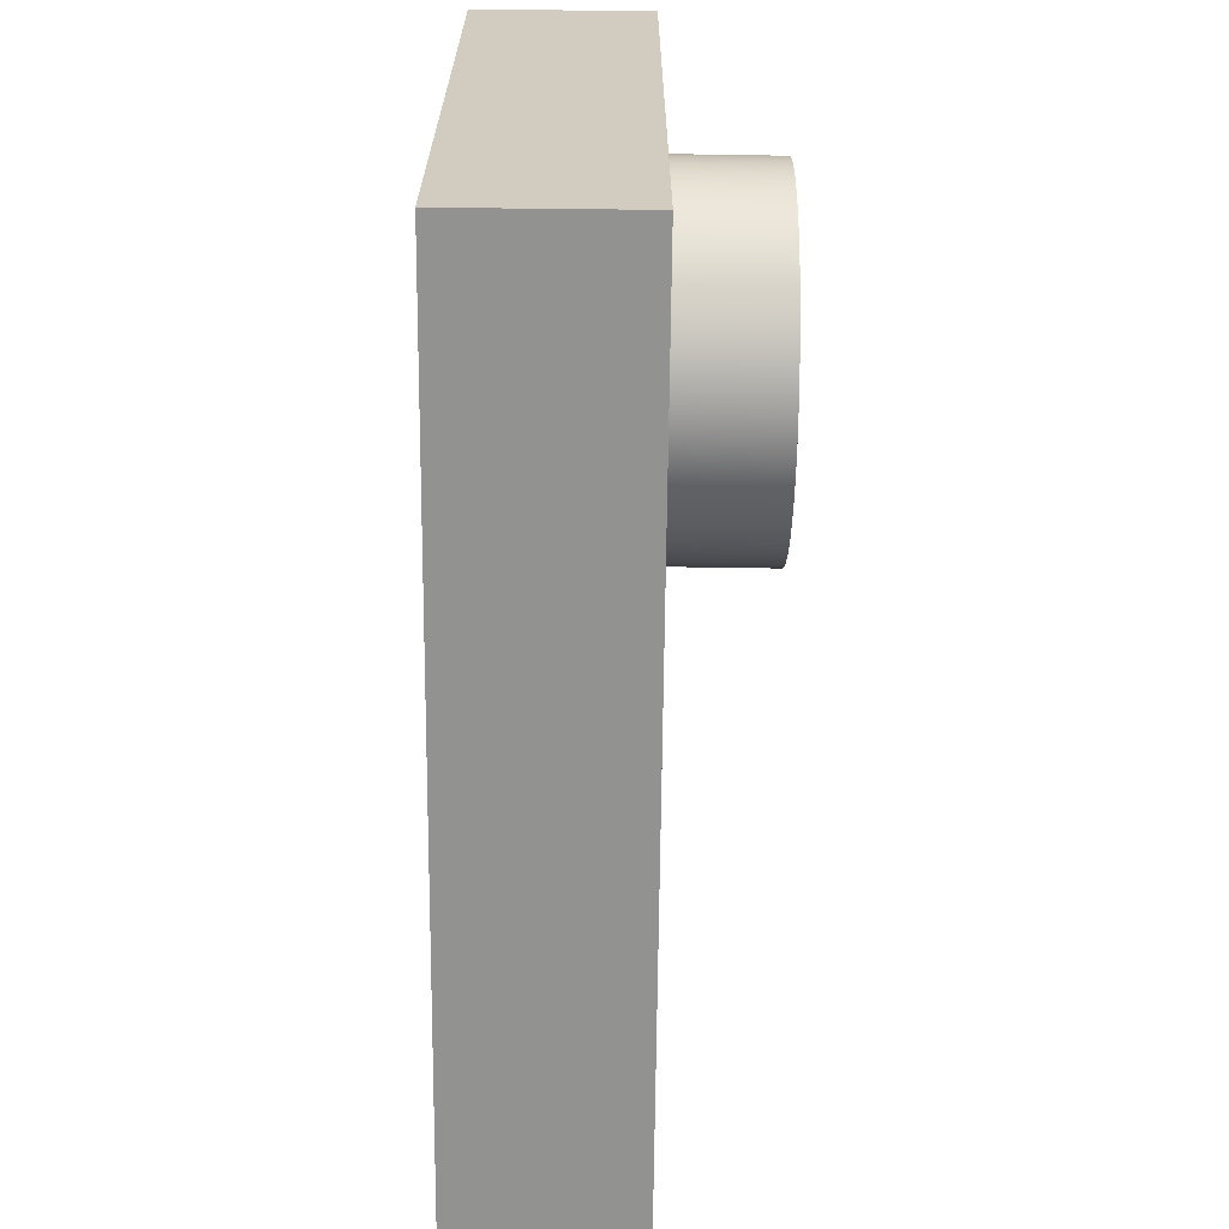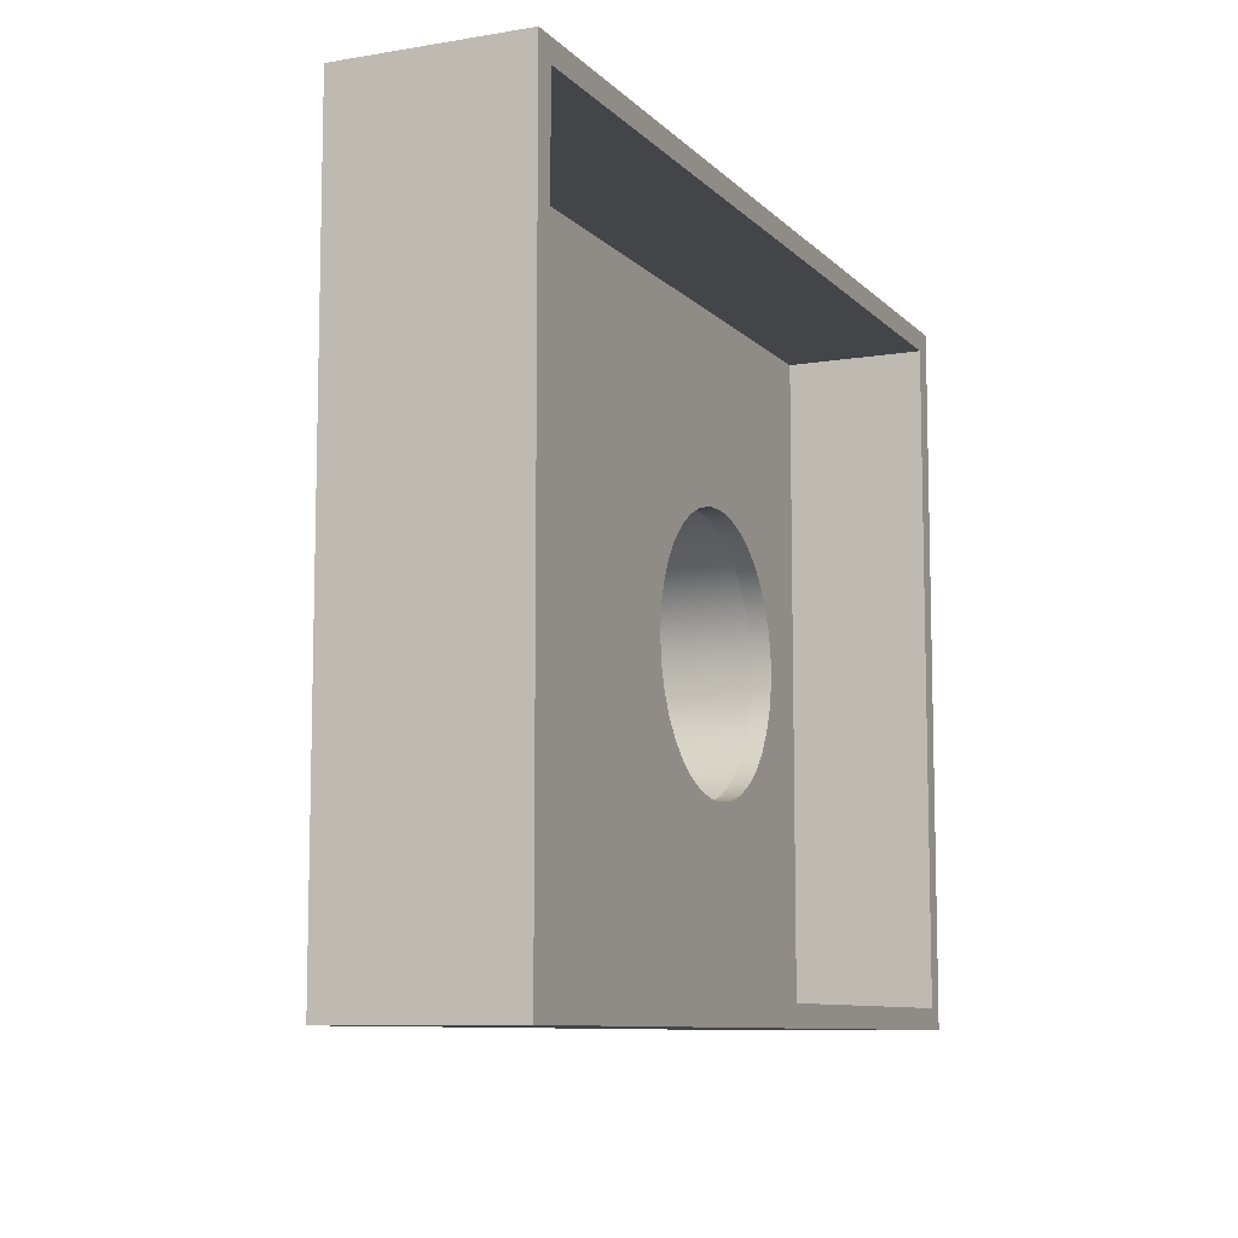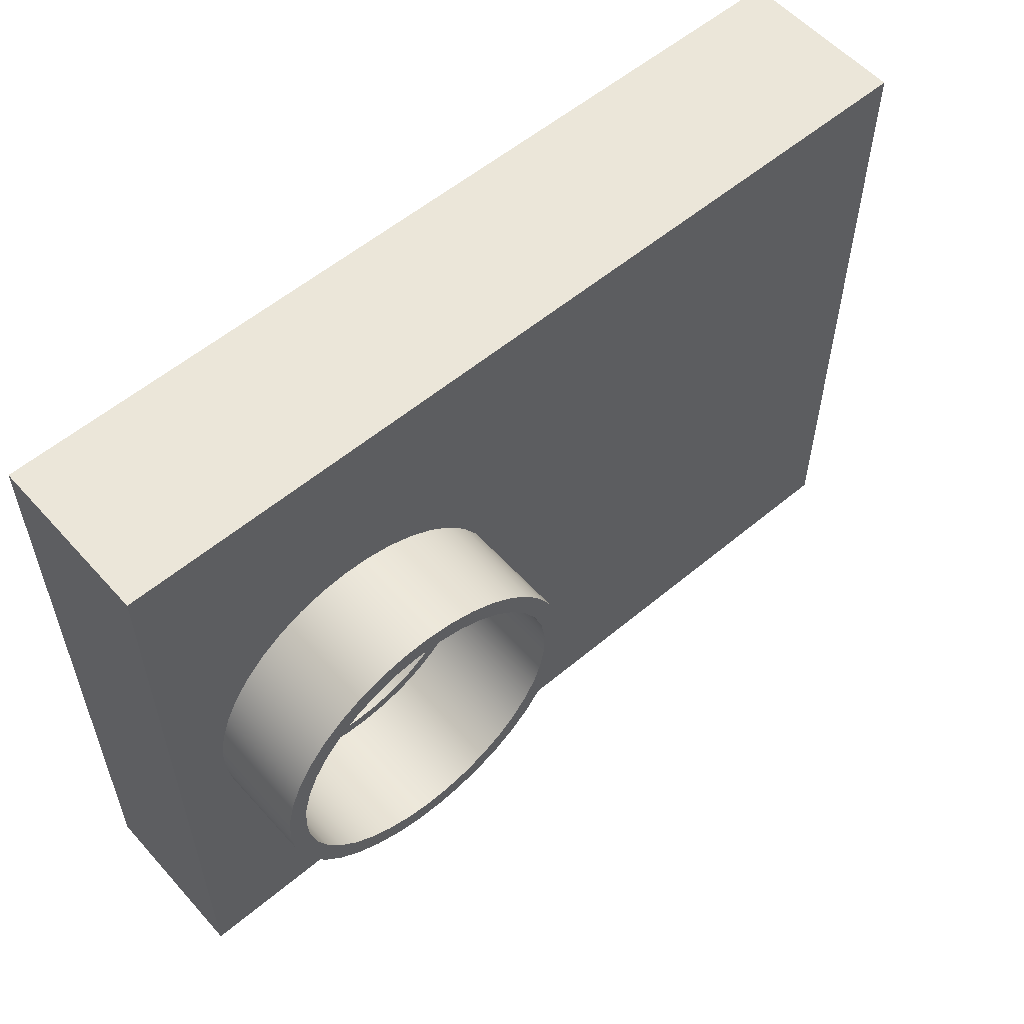
<metadata>
{"format":"obj","ext":"obj","renderer":"f3d","projection":"perspective","resolution":1024,"background":"white","views":[{"elev":-66.2,"azim":-90.6,"up":"+Z"},{"elev":-9.1,"azim":114.0,"up":"+Z"},{"elev":56.4,"azim":-41.2,"up":"+Z"}]}
</metadata>
<code>
v 9.8 4 5
v 9.8 1.5 5
v 9.8 1.5 -5
v 9.8 4 -5
v 2 1.7 -2.449e-16
v 1.968 1.7 0.3571
v 1.872 1.7 0.7027
v 1.717 1.7 1.026
v 1.506 1.7 1.316
v 1.247 1.7 1.564
v 0.9477 1.7 1.761
v 0.618 1.7 1.902
v 0.2685 1.7 1.982
v -0.08973 1.7 1.998
v -0.445 1.7 1.95
v -0.7861 1.7 1.839
v -1.102 1.7 1.669
v -1.382 1.7 1.446
v -1.618 1.7 1.176
v -1.802 1.7 0.8678
v -1.928 1.7 0.5321
v -1.992 1.7 0.1793
v -1.992 1.7 -0.1793
v -1.928 1.7 -0.5321
v -1.802 1.7 -0.8678
v -1.618 1.7 -1.176
v -1.382 1.7 -1.446
v -1.102 1.7 -1.669
v -0.7861 1.7 -1.839
v -0.445 1.7 -1.95
v -0.08973 1.7 -1.998
v 0.2685 1.7 -1.982
v 0.618 1.7 -1.902
v 0.9477 1.7 -1.761
v 1.247 1.7 -1.564
v 1.506 1.7 -1.316
v 1.717 1.7 -1.026
v 1.872 1.7 -0.7027
v 1.968 1.7 -0.3571
v 2 2 -2.449e-16
v 1.968 2 -0.3571
v 1.872 2 -0.7027
v 1.717 2 -1.026
v 1.506 2 -1.316
v 1.247 2 -1.564
v 0.9477 2 -1.761
v 0.618 2 -1.902
v 0.2685 2 -1.982
v -0.08973 2 -1.998
v -0.445 2 -1.95
v -0.7861 2 -1.839
v -1.102 2 -1.669
v -1.382 2 -1.446
v -1.618 2 -1.176
v -1.802 2 -0.8678
v -1.928 2 -0.5321
v -1.992 2 -0.1793
v -1.992 2 0.1793
v -1.928 2 0.5321
v -1.802 2 0.8678
v -1.618 2 1.176
v -1.382 2 1.446
v -1.102 2 1.669
v -0.7861 2 1.839
v -0.445 2 1.95
v -0.08973 2 1.998
v 0.2685 2 1.982
v 0.618 2 1.902
v 0.9477 2 1.761
v 1.247 2 1.564
v 1.506 2 1.316
v 1.717 2 1.026
v 1.872 2 0.7027
v 1.968 2 0.3571
v 2 1.7 -2.449e-16
v 2 2 -2.449e-16
v -3.2 4 -5
v -3.2 1.5 -5
v -3.2 1.5 5
v -3.2 4 5
v -2.9 2 4.7
v -2.9 2 -4.7
v -2.9 4 -4.7
v -2.9 4 4.7
v -2.9 2 -4.7
v 9.5 2 -4.7
v 9.5 4 -4.7
v -2.9 4 -4.7
v 2.45 1.5 -3e-16
v 2.418 1.5 -0.393
v 2.324 1.5 -0.7758
v 2.169 1.5 -1.139
v 1.959 1.5 -1.472
v 1.697 1.5 -1.767
v 1.392 1.5 -2.016
v 1.05 1.5 -2.213
v 0.6816 1.5 -2.353
v 0.2953 1.5 -2.432
v -0.09865 1.5 -2.448
v -0.4901 1.5 -2.4
v -0.8688 1.5 -2.291
v -1.225 1.5 -2.122
v -1.549 1.5 -1.898
v -1.834 1.5 -1.625
v -2.071 1.5 -1.309
v -2.254 1.5 -0.9603
v -2.379 1.5 -0.5863
v -2.442 1.5 -0.1971
v -2.442 1.5 0.1971
v -2.379 1.5 0.5863
v -2.254 1.5 0.9603
v -2.071 1.5 1.309
v -1.834 1.5 1.625
v -1.549 1.5 1.898
v -1.225 1.5 2.122
v -0.8688 1.5 2.291
v -0.4901 1.5 2.4
v -0.09865 1.5 2.448
v 0.2953 1.5 2.432
v 0.6816 1.5 2.353
v 1.05 1.5 2.213
v 1.392 1.5 2.016
v 1.697 1.5 1.767
v 1.959 1.5 1.472
v 2.169 1.5 1.139
v 2.324 1.5 0.7758
v 2.418 1.5 0.393
v 9.8 1.5 5
v -3.2 1.5 5
v -3.2 1.5 -5
v 9.8 1.5 -5
v 9.5 4 4.7
v -2.9 4 4.7
v -2.9 4 -4.7
v 9.5 4 -4.7
v -3.2 4 5
v 9.8 4 5
v 9.8 4 -5
v -3.2 4 -5
v -2.175 0 2.664e-16
v -2.144 0 0.3676
v -2.051 0 0.7246
v -1.899 0 1.061
v -1.692 0 1.366
v -1.437 0 1.633
v -1.14 0 1.852
v -0.811 0 2.018
v -0.4582 0 2.126
v -0.09231 0 2.173
v 0.2763 0 2.157
v 0.6369 0 2.08
v 0.9792 0 1.942
v 1.293 0 1.749
v 1.57 0 1.505
v 1.802 0 1.218
v 1.982 0 0.8959
v 2.105 0 0.5481
v 2.167 0 0.1845
v 2.167 0 -0.1845
v 2.105 0 -0.5481
v 1.982 0 -0.8959
v 1.802 0 -1.218
v 1.57 0 -1.505
v 1.293 0 -1.749
v 0.9792 0 -1.942
v 0.6369 0 -2.08
v 0.2763 0 -2.157
v -0.09231 0 -2.173
v -0.4582 0 -2.126
v -0.811 0 -2.018
v -1.14 0 -1.852
v -1.437 0 -1.633
v -1.692 0 -1.366
v -1.899 0 -1.061
v -2.051 0 -0.7246
v -2.144 0 -0.3676
v -2.45 0 3e-16
v -2.418 0 -0.393
v -2.324 0 -0.7758
v -2.169 0 -1.139
v -1.959 0 -1.472
v -1.697 0 -1.767
v -1.392 0 -2.016
v -1.05 0 -2.213
v -0.6816 0 -2.353
v -0.2953 0 -2.432
v 0.09865 0 -2.448
v 0.4901 0 -2.4
v 0.8688 0 -2.291
v 1.225 0 -2.122
v 1.549 0 -1.898
v 1.834 0 -1.625
v 2.071 0 -1.309
v 2.254 0 -0.9603
v 2.379 0 -0.5863
v 2.442 0 -0.1971
v 2.442 0 0.1971
v 2.379 0 0.5863
v 2.254 0 0.9603
v 2.071 0 1.309
v 1.834 0 1.625
v 1.549 0 1.898
v 1.225 0 2.122
v 0.8688 0 2.291
v 0.4901 0 2.4
v 0.09865 0 2.448
v -0.2953 0 2.432
v -0.6816 0 2.353
v -1.05 0 2.213
v -1.392 0 2.016
v -1.697 0 1.767
v -1.959 0 1.472
v -2.169 0 1.139
v -2.324 0 0.7758
v -2.418 0 0.393
v 2.175 1.7 -2.664e-16
v 2.144 1.7 -0.3676
v 2.051 1.7 -0.7246
v 1.899 1.7 -1.061
v 1.692 1.7 -1.366
v 1.437 1.7 -1.633
v 1.14 1.7 -1.852
v 0.811 1.7 -2.018
v 0.4582 1.7 -2.126
v 0.09231 1.7 -2.173
v -0.2763 1.7 -2.157
v -0.6369 1.7 -2.08
v -0.9792 1.7 -1.942
v -1.293 1.7 -1.749
v -1.57 1.7 -1.505
v -1.802 1.7 -1.218
v -1.982 1.7 -0.8959
v -2.105 1.7 -0.5481
v -2.167 1.7 -0.1845
v -2.167 1.7 0.1845
v -2.105 1.7 0.5481
v -1.982 1.7 0.8959
v -1.802 1.7 1.218
v -1.57 1.7 1.505
v -1.293 1.7 1.749
v -0.9792 1.7 1.942
v -0.6369 1.7 2.08
v -0.2763 1.7 2.157
v 0.09231 1.7 2.173
v 0.4582 1.7 2.126
v 0.811 1.7 2.018
v 1.14 1.7 1.852
v 1.437 1.7 1.633
v 1.692 1.7 1.366
v 1.899 1.7 1.061
v 2.051 1.7 0.7246
v 2.144 1.7 0.3676
v -2.175 0 2.664e-16
v -2.144 0 -0.3676
v -2.051 0 -0.7246
v -1.899 0 -1.061
v -1.692 0 -1.366
v -1.437 0 -1.633
v -1.14 0 -1.852
v -0.811 0 -2.018
v -0.4582 0 -2.126
v -0.09231 0 -2.173
v 0.2763 0 -2.157
v 0.6369 0 -2.08
v 0.9792 0 -1.942
v 1.293 0 -1.749
v 1.57 0 -1.505
v 1.802 0 -1.218
v 1.982 0 -0.8959
v 2.105 0 -0.5481
v 2.167 0 -0.1845
v 2.167 0 0.1845
v 2.105 0 0.5481
v 1.982 0 0.8959
v 1.802 0 1.218
v 1.57 0 1.505
v 1.293 0 1.749
v 0.9792 0 1.942
v 0.6369 0 2.08
v 0.2763 0 2.157
v -0.09231 0 2.173
v -0.4582 0 2.126
v -0.811 0 2.018
v -1.14 0 1.852
v -1.437 0 1.633
v -1.692 0 1.366
v -1.899 0 1.061
v -2.051 0 0.7246
v -2.144 0 0.3676
v -2.167 1.7 -0.1845
v -2.175 0 2.664e-16
v 9.5 2 4.7
v -2.9 2 4.7
v -2.9 4 4.7
v 9.5 4 4.7
v 2 2 -2.449e-16
v 1.968 2 0.3571
v 1.872 2 0.7027
v 1.717 2 1.026
v 1.506 2 1.316
v 1.247 2 1.564
v 0.9477 2 1.761
v 0.618 2 1.902
v 0.2685 2 1.982
v -0.08973 2 1.998
v -0.445 2 1.95
v -0.7861 2 1.839
v -1.102 2 1.669
v -1.382 2 1.446
v -1.618 2 1.176
v -1.802 2 0.8678
v -1.928 2 0.5321
v -1.992 2 0.1793
v -1.992 2 -0.1793
v -1.928 2 -0.5321
v -1.802 2 -0.8678
v -1.618 2 -1.176
v -1.382 2 -1.446
v -1.102 2 -1.669
v -0.7861 2 -1.839
v -0.445 2 -1.95
v -0.08973 2 -1.998
v 0.2685 2 -1.982
v 0.618 2 -1.902
v 0.9477 2 -1.761
v 1.247 2 -1.564
v 1.506 2 -1.316
v 1.717 2 -1.026
v 1.872 2 -0.7027
v 1.968 2 -0.3571
v 9.5 2 4.7
v 9.5 2 -4.7
v -2.9 2 -4.7
v -2.9 2 4.7
v 2.45 1.5 -3e-16
v 2.418 1.5 0.393
v 2.324 1.5 0.7758
v 2.169 1.5 1.139
v 1.959 1.5 1.472
v 1.697 1.5 1.767
v 1.392 1.5 2.016
v 1.05 1.5 2.213
v 0.6816 1.5 2.353
v 0.2953 1.5 2.432
v -0.09865 1.5 2.448
v -0.4901 1.5 2.4
v -0.8688 1.5 2.291
v -1.225 1.5 2.122
v -1.549 1.5 1.898
v -1.834 1.5 1.625
v -2.071 1.5 1.309
v -2.254 1.5 0.9603
v -2.379 1.5 0.5863
v -2.442 1.5 0.1971
v -2.442 1.5 -0.1971
v -2.379 1.5 -0.5863
v -2.254 1.5 -0.9603
v -2.071 1.5 -1.309
v -1.834 1.5 -1.625
v -1.549 1.5 -1.898
v -1.225 1.5 -2.122
v -0.8688 1.5 -2.291
v -0.4901 1.5 -2.4
v -0.09865 1.5 -2.448
v 0.2953 1.5 -2.432
v 0.6816 1.5 -2.353
v 1.05 1.5 -2.213
v 1.392 1.5 -2.016
v 1.697 1.5 -1.767
v 1.959 1.5 -1.472
v 2.169 1.5 -1.139
v 2.324 1.5 -0.7758
v 2.418 1.5 -0.393
v -2.45 0 3e-16
v -2.418 0 0.393
v -2.324 0 0.7758
v -2.169 0 1.139
v -1.959 0 1.472
v -1.697 0 1.767
v -1.392 0 2.016
v -1.05 0 2.213
v -0.6816 0 2.353
v -0.2953 0 2.432
v 0.09865 0 2.448
v 0.4901 0 2.4
v 0.8688 0 2.291
v 1.225 0 2.122
v 1.549 0 1.898
v 1.834 0 1.625
v 2.071 0 1.309
v 2.254 0 0.9603
v 2.379 0 0.5863
v 2.442 0 0.1971
v 2.442 0 -0.1971
v 2.379 0 -0.5863
v 2.254 0 -0.9603
v 2.071 0 -1.309
v 1.834 0 -1.625
v 1.549 0 -1.898
v 1.225 0 -2.122
v 0.8688 0 -2.291
v 0.4901 0 -2.4
v 0.09865 0 -2.448
v -0.2953 0 -2.432
v -0.6816 0 -2.353
v -1.05 0 -2.213
v -1.392 0 -2.016
v -1.697 0 -1.767
v -1.959 0 -1.472
v -2.169 0 -1.139
v -2.324 0 -0.7758
v -2.418 0 -0.393
v -2.442 1.5 0.1971
v -2.45 0 3e-16
v -3.2 4 5
v -3.2 1.5 5
v 9.8 1.5 5
v 9.8 4 5
v 2 1.7 -2.449e-16
v 1.968 1.7 -0.3571
v 1.872 1.7 -0.7027
v 1.717 1.7 -1.026
v 1.506 1.7 -1.316
v 1.247 1.7 -1.564
v 0.9477 1.7 -1.761
v 0.618 1.7 -1.902
v 0.2685 1.7 -1.982
v -0.08973 1.7 -1.998
v -0.445 1.7 -1.95
v -0.7861 1.7 -1.839
v -1.102 1.7 -1.669
v -1.382 1.7 -1.446
v -1.618 1.7 -1.176
v -1.802 1.7 -0.8678
v -1.928 1.7 -0.5321
v -1.992 1.7 -0.1793
v -1.992 1.7 0.1793
v -1.928 1.7 0.5321
v -1.802 1.7 0.8678
v -1.618 1.7 1.176
v -1.382 1.7 1.446
v -1.102 1.7 1.669
v -0.7861 1.7 1.839
v -0.445 1.7 1.95
v -0.08973 1.7 1.998
v 0.2685 1.7 1.982
v 0.618 1.7 1.902
v 0.9477 1.7 1.761
v 1.247 1.7 1.564
v 1.506 1.7 1.316
v 1.717 1.7 1.026
v 1.872 1.7 0.7027
v 1.968 1.7 0.3571
v 2.175 1.7 -2.664e-16
v 2.144 1.7 0.3676
v 2.051 1.7 0.7246
v 1.899 1.7 1.061
v 1.692 1.7 1.366
v 1.437 1.7 1.633
v 1.14 1.7 1.852
v 0.811 1.7 2.018
v 0.4582 1.7 2.126
v 0.09231 1.7 2.173
v -0.2763 1.7 2.157
v -0.6369 1.7 2.08
v -0.9792 1.7 1.942
v -1.293 1.7 1.749
v -1.57 1.7 1.505
v -1.802 1.7 1.218
v -1.982 1.7 0.8959
v -2.105 1.7 0.5481
v -2.167 1.7 0.1845
v -2.167 1.7 -0.1845
v -2.105 1.7 -0.5481
v -1.982 1.7 -0.8959
v -1.802 1.7 -1.218
v -1.57 1.7 -1.505
v -1.293 1.7 -1.749
v -0.9792 1.7 -1.942
v -0.6369 1.7 -2.08
v -0.2763 1.7 -2.157
v 0.09231 1.7 -2.173
v 0.4582 1.7 -2.126
v 0.811 1.7 -2.018
v 1.14 1.7 -1.852
v 1.437 1.7 -1.633
v 1.692 1.7 -1.366
v 1.899 1.7 -1.061
v 2.051 1.7 -0.7246
v 2.144 1.7 -0.3676
v 9.5 2 -4.7
v 9.5 2 4.7
v 9.5 4 4.7
v 9.5 4 -4.7
v 9.8 4 -5
v 9.8 1.5 -5
v -3.2 1.5 -5
v -3.2 4 -5
f 2 3 1
f 1 3 4
f 6 74 5
f 5 74 76
f 75 40 39
f 39 40 41
f 39 41 38
f 38 41 42
f 38 42 37
f 37 42 43
f 37 43 36
f 36 43 44
f 36 44 35
f 35 44 45
f 35 45 34
f 34 45 46
f 34 46 33
f 33 46 47
f 33 47 32
f 32 47 48
f 32 48 31
f 31 48 49
f 31 49 30
f 30 49 50
f 30 50 29
f 29 50 51
f 29 51 28
f 28 51 52
f 28 52 27
f 27 52 53
f 27 53 26
f 26 53 54
f 26 54 25
f 25 54 55
f 25 55 24
f 24 55 56
f 24 56 23
f 23 56 57
f 23 57 22
f 22 57 58
f 22 58 21
f 21 58 59
f 21 59 20
f 20 59 60
f 20 60 19
f 19 60 61
f 19 61 18
f 18 61 62
f 18 62 17
f 17 62 63
f 17 63 16
f 16 63 64
f 16 64 15
f 15 64 65
f 15 65 14
f 14 65 66
f 14 66 13
f 13 66 67
f 13 67 12
f 12 67 68
f 12 68 11
f 11 68 69
f 11 69 10
f 10 69 70
f 10 70 9
f 9 70 71
f 9 71 8
f 8 71 72
f 8 72 7
f 7 72 73
f 7 73 6
f 6 73 74
f 78 79 77
f 77 79 80
f 81 82 84
f 84 82 83
f 85 86 88
f 88 86 87
f 90 131 89
f 89 131 128
f 89 128 127
f 127 128 126
f 126 128 125
f 125 128 124
f 124 128 123
f 123 128 122
f 122 128 121
f 121 128 120
f 120 128 129
f 120 129 119
f 119 129 118
f 118 129 117
f 117 129 116
f 116 129 115
f 115 129 114
f 114 129 113
f 113 129 112
f 112 129 111
f 111 129 110
f 110 129 109
f 109 129 130
f 109 130 108
f 108 130 107
f 107 130 106
f 106 130 105
f 105 130 104
f 104 130 103
f 103 130 102
f 102 130 101
f 101 130 100
f 100 130 99
f 99 130 98
f 98 130 97
f 97 130 131
f 97 131 96
f 96 131 95
f 95 131 94
f 94 131 93
f 93 131 92
f 92 131 91
f 91 131 90
f 133 137 132
f 132 137 138
f 132 138 135
f 135 138 139
f 135 139 134
f 134 139 136
f 134 136 133
f 133 136 137
f 141 215 140
f 140 215 177
f 140 177 178
f 215 141 214
f 214 141 142
f 214 142 213
f 213 142 143
f 213 143 212
f 212 143 144
f 212 144 211
f 211 144 145
f 211 145 210
f 210 145 146
f 210 146 209
f 209 146 147
f 209 147 208
f 208 147 148
f 208 148 207
f 207 148 149
f 207 149 206
f 206 149 150
f 206 150 205
f 205 150 151
f 205 151 204
f 204 151 152
f 204 152 203
f 203 152 153
f 203 153 202
f 202 153 154
f 202 154 201
f 201 154 155
f 201 155 200
f 200 155 156
f 200 156 199
f 199 156 157
f 199 157 198
f 198 157 158
f 198 158 197
f 197 158 159
f 197 159 196
f 196 159 195
f 195 159 160
f 195 160 194
f 194 160 161
f 194 161 193
f 193 161 162
f 193 162 192
f 192 162 163
f 192 163 191
f 191 163 164
f 191 164 190
f 190 164 165
f 190 165 189
f 189 165 166
f 189 166 188
f 188 166 167
f 188 167 187
f 187 167 168
f 187 168 186
f 186 168 169
f 186 169 185
f 185 169 170
f 185 170 184
f 184 170 171
f 184 171 183
f 183 171 172
f 183 172 182
f 182 172 173
f 182 173 181
f 181 173 174
f 181 174 180
f 180 174 175
f 180 175 179
f 179 175 176
f 179 176 178
f 178 176 140
f 217 271 216
f 216 271 272
f 216 272 252
f 252 272 273
f 252 273 251
f 251 273 274
f 251 274 250
f 250 274 275
f 250 275 249
f 249 275 276
f 249 276 248
f 248 276 277
f 248 277 247
f 247 277 278
f 247 278 246
f 246 278 279
f 246 279 245
f 245 279 280
f 245 280 244
f 244 280 281
f 244 281 243
f 243 281 282
f 243 282 242
f 242 282 283
f 242 283 241
f 241 283 284
f 241 284 240
f 240 284 285
f 240 285 239
f 239 285 286
f 239 286 238
f 238 286 287
f 238 287 237
f 237 287 288
f 237 288 236
f 236 288 289
f 236 289 235
f 235 289 291
f 235 291 234
f 290 253 254
f 290 254 233
f 233 254 255
f 233 255 232
f 232 255 256
f 232 256 231
f 231 256 257
f 231 257 230
f 230 257 258
f 230 258 229
f 229 258 259
f 229 259 228
f 228 259 260
f 228 260 227
f 227 260 261
f 227 261 226
f 226 261 262
f 226 262 225
f 225 262 263
f 225 263 224
f 224 263 264
f 224 264 223
f 223 264 265
f 223 265 222
f 222 265 266
f 222 266 221
f 221 266 267
f 221 267 220
f 220 267 268
f 220 268 219
f 219 268 269
f 219 269 218
f 218 269 270
f 218 270 217
f 217 270 271
f 292 293 295
f 295 293 294
f 297 331 296
f 296 331 332
f 296 332 330
f 330 332 329
f 329 332 328
f 328 332 327
f 327 332 326
f 326 332 325
f 325 332 324
f 324 332 333
f 324 333 323
f 323 333 322
f 322 333 321
f 321 333 320
f 320 333 319
f 319 333 318
f 318 333 317
f 317 333 316
f 316 333 315
f 315 333 314
f 314 333 313
f 313 333 334
f 313 334 312
f 312 334 311
f 311 334 310
f 310 334 309
f 309 334 308
f 308 334 307
f 307 334 306
f 306 334 305
f 305 334 304
f 304 334 303
f 303 334 331
f 303 331 302
f 302 331 301
f 301 331 300
f 300 331 299
f 299 331 298
f 298 331 297
f 336 393 335
f 335 393 394
f 335 394 373
f 373 394 395
f 373 395 372
f 372 395 396
f 372 396 371
f 371 396 397
f 371 397 370
f 370 397 398
f 370 398 369
f 369 398 399
f 369 399 368
f 368 399 400
f 368 400 367
f 367 400 401
f 367 401 366
f 366 401 402
f 366 402 365
f 365 402 403
f 365 403 364
f 364 403 404
f 364 404 363
f 363 404 405
f 363 405 362
f 362 405 406
f 362 406 361
f 361 406 407
f 361 407 360
f 360 407 408
f 360 408 359
f 359 408 409
f 359 409 358
f 358 409 410
f 358 410 357
f 357 410 411
f 357 411 356
f 356 411 412
f 356 412 355
f 355 412 414
f 355 414 354
f 413 374 375
f 413 375 353
f 353 375 376
f 353 376 352
f 352 376 377
f 352 377 351
f 351 377 378
f 351 378 350
f 350 378 379
f 350 379 349
f 349 379 380
f 349 380 348
f 348 380 381
f 348 381 347
f 347 381 382
f 347 382 346
f 346 382 383
f 346 383 345
f 345 383 384
f 345 384 344
f 344 384 385
f 344 385 343
f 343 385 386
f 343 386 342
f 342 386 387
f 342 387 341
f 341 387 388
f 341 388 340
f 340 388 389
f 340 389 339
f 339 389 390
f 339 390 338
f 338 390 391
f 338 391 337
f 337 391 392
f 337 392 336
f 336 392 393
f 416 417 415
f 415 417 418
f 420 490 419
f 419 490 454
f 419 454 455
f 490 420 489
f 489 420 421
f 489 421 488
f 488 421 422
f 488 422 487
f 487 422 423
f 487 423 486
f 486 423 424
f 486 424 485
f 485 424 425
f 485 425 484
f 484 425 426
f 484 426 483
f 483 426 427
f 483 427 482
f 482 427 428
f 482 428 481
f 481 428 429
f 481 429 480
f 480 429 430
f 480 430 479
f 479 430 431
f 479 431 478
f 478 431 432
f 478 432 477
f 477 432 433
f 477 433 476
f 476 433 434
f 476 434 475
f 475 434 435
f 475 435 474
f 474 435 436
f 474 436 473
f 473 436 437
f 473 437 472
f 472 437 471
f 471 437 438
f 471 438 470
f 470 438 439
f 470 439 469
f 469 439 440
f 469 440 468
f 468 440 441
f 468 441 467
f 467 441 442
f 467 442 466
f 466 442 443
f 466 443 465
f 465 443 444
f 465 444 464
f 464 444 445
f 464 445 463
f 463 445 446
f 463 446 462
f 462 446 447
f 462 447 461
f 461 447 448
f 461 448 460
f 460 448 449
f 460 449 459
f 459 449 450
f 459 450 458
f 458 450 451
f 458 451 457
f 457 451 452
f 457 452 456
f 456 452 453
f 456 453 455
f 455 453 419
f 491 492 494
f 494 492 493
f 496 497 495
f 495 497 498

</code>
